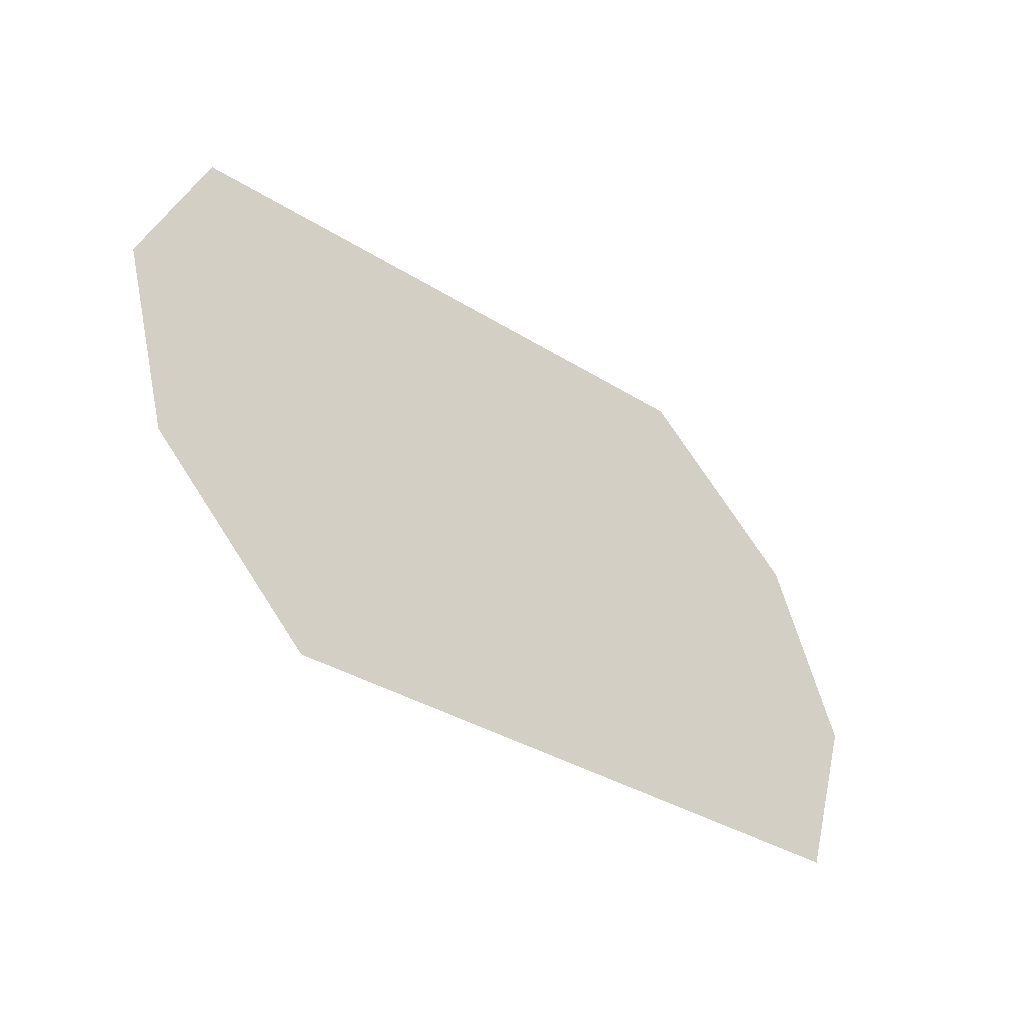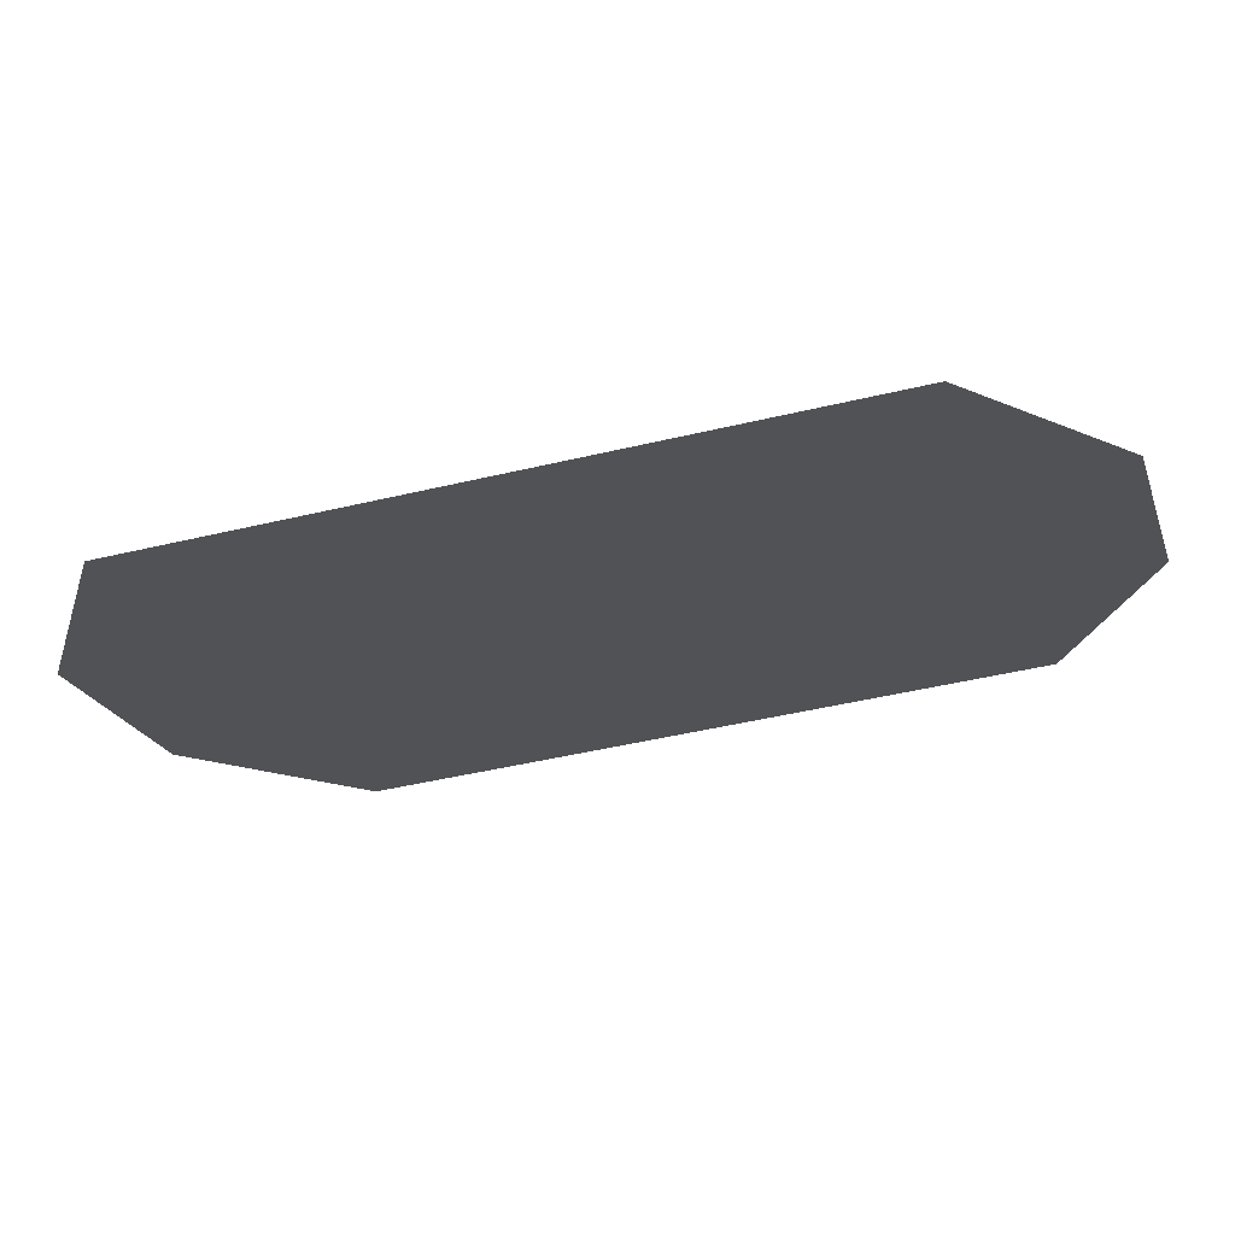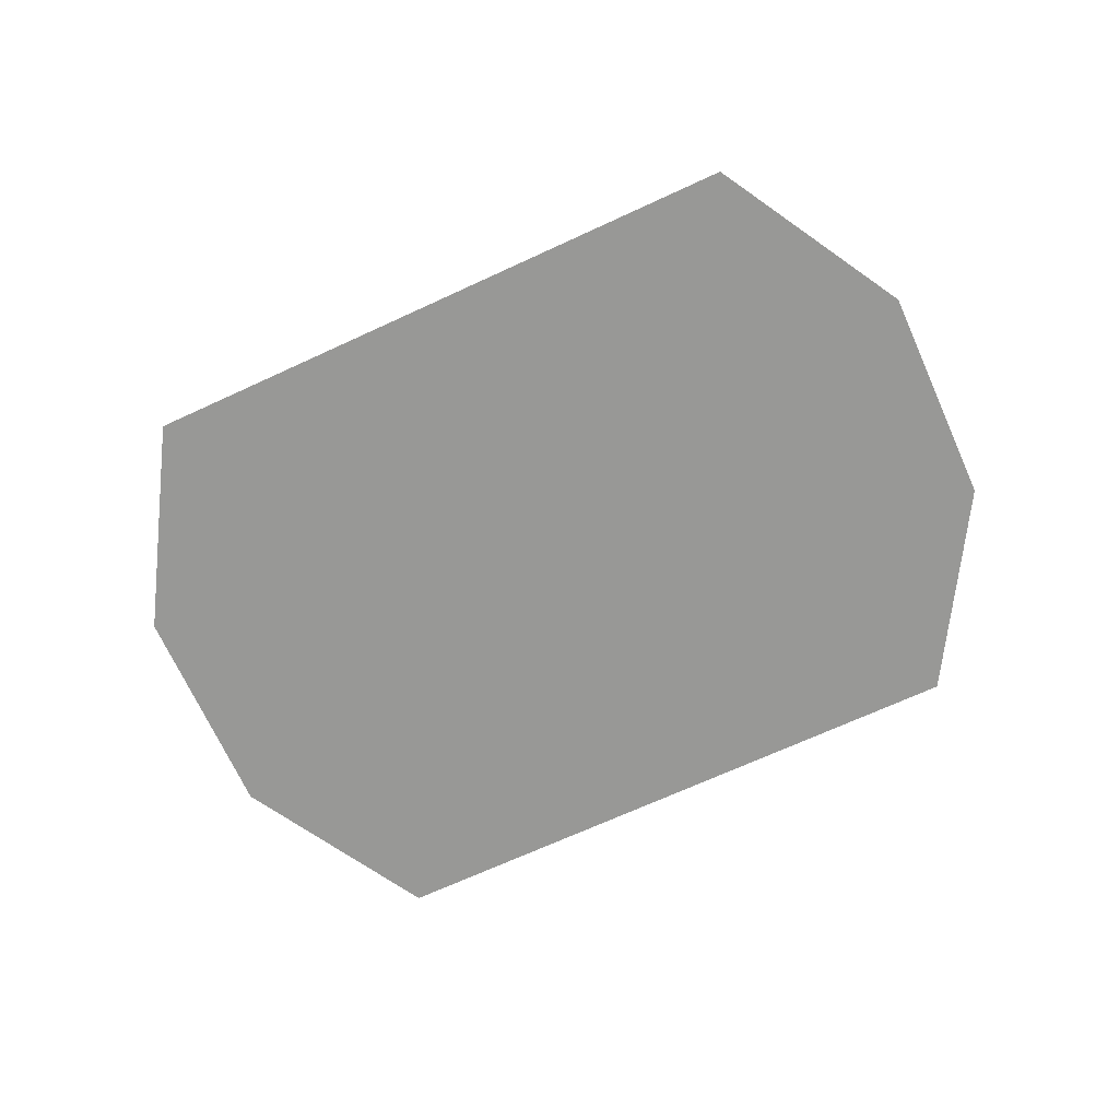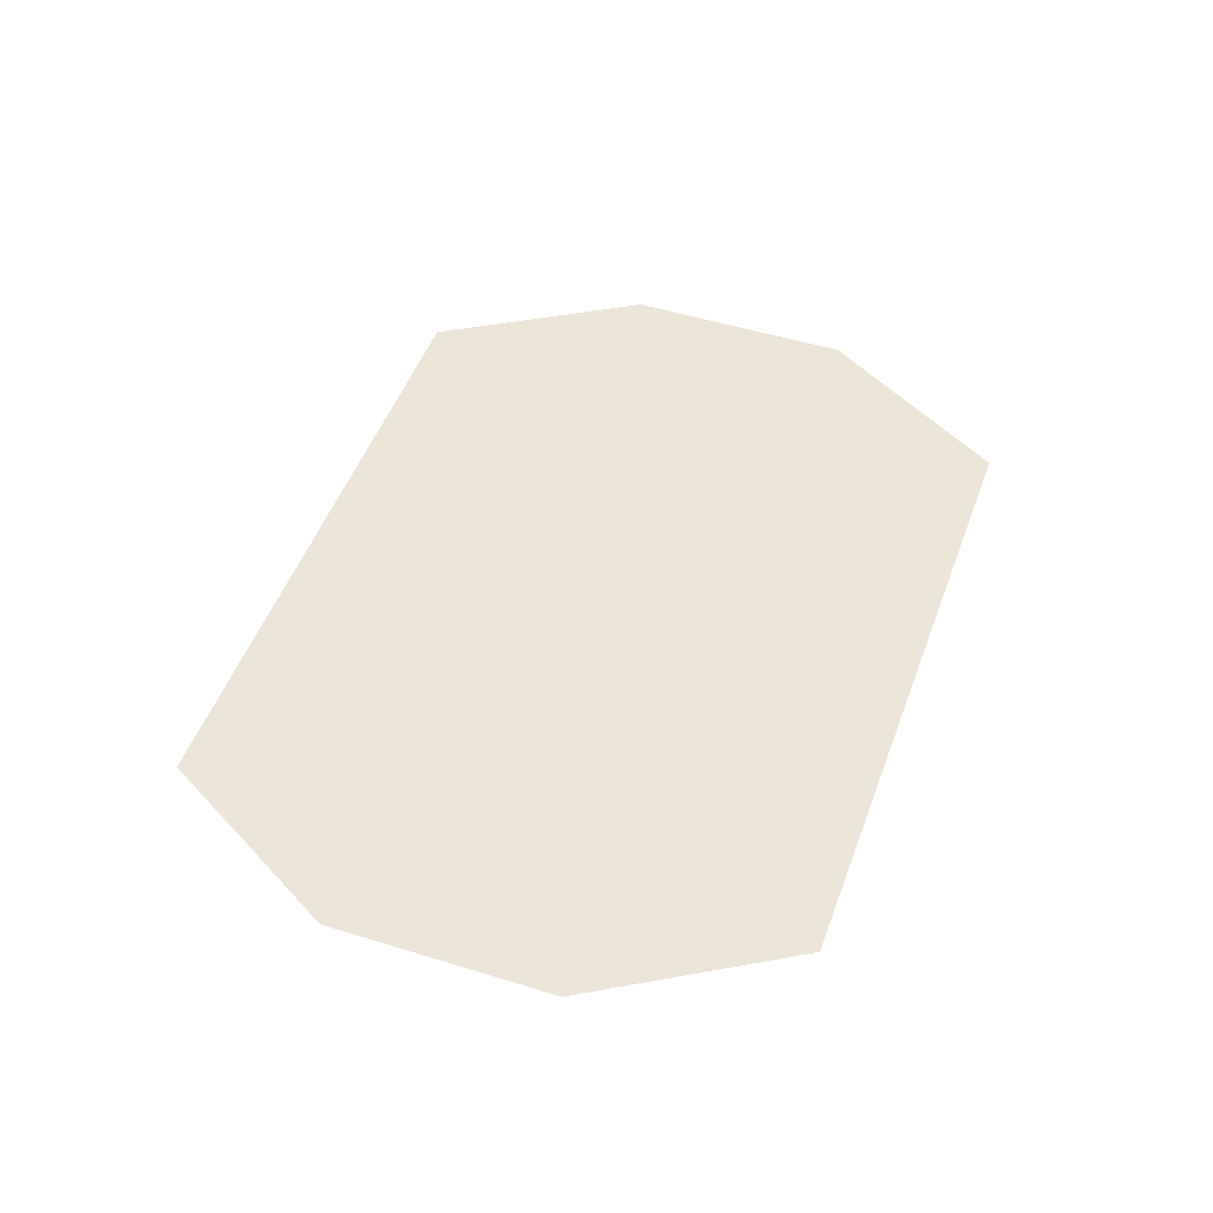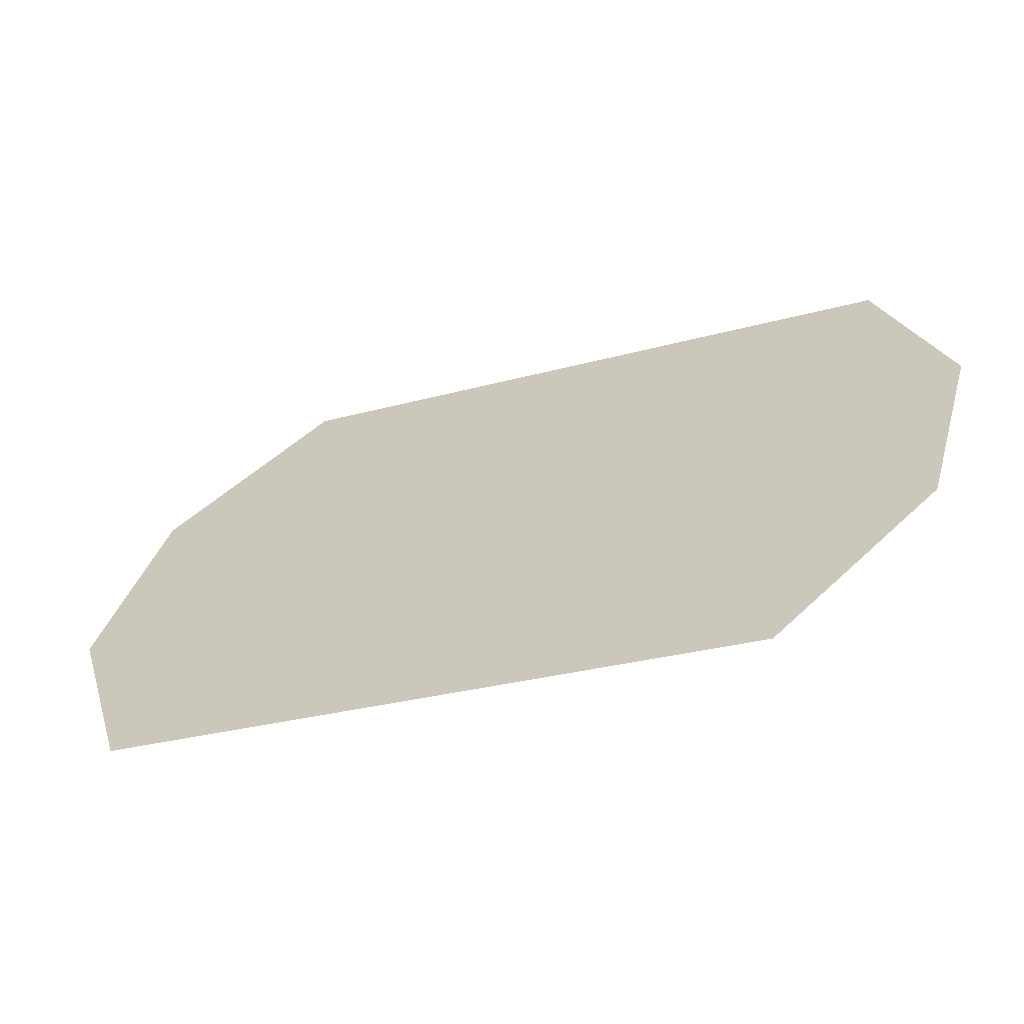
<metadata>
{"format":"obj","ext":"obj","renderer":"f3d","projection":"perspective","resolution":1024,"background":"white","views":[{"elev":-52.4,"azim":138.8,"up":"+Z"},{"elev":68.6,"azim":173.8,"up":"+Z"},{"elev":-68.5,"azim":-140.5,"up":"+Y"},{"elev":49.2,"azim":-55.7,"up":"+Y"},{"elev":-63.2,"azim":20.0,"up":"+Z"}]}
</metadata>
<code>
o mesh44/mesh44-geometry#mesh44-geometry
v 0.2027 0.734 0.4866
v 0.1978 0.734 0.4866
v 0.1982 0.734 0.4854
v 0.2023 0.734 0.4878
v 0.2023 0.734 0.4854
v 0.1982 0.734 0.4878
v 0.2015 0.734 0.4846
v 0.199 0.734 0.4886
f 1 2 3
f 3 2 1
f 1 4 2
f 2 4 1
f 1 3 5
f 5 3 1
f 4 6 2
f 2 6 4
f 5 3 7
f 7 3 5
f 4 8 6
f 6 8 4

</code>
